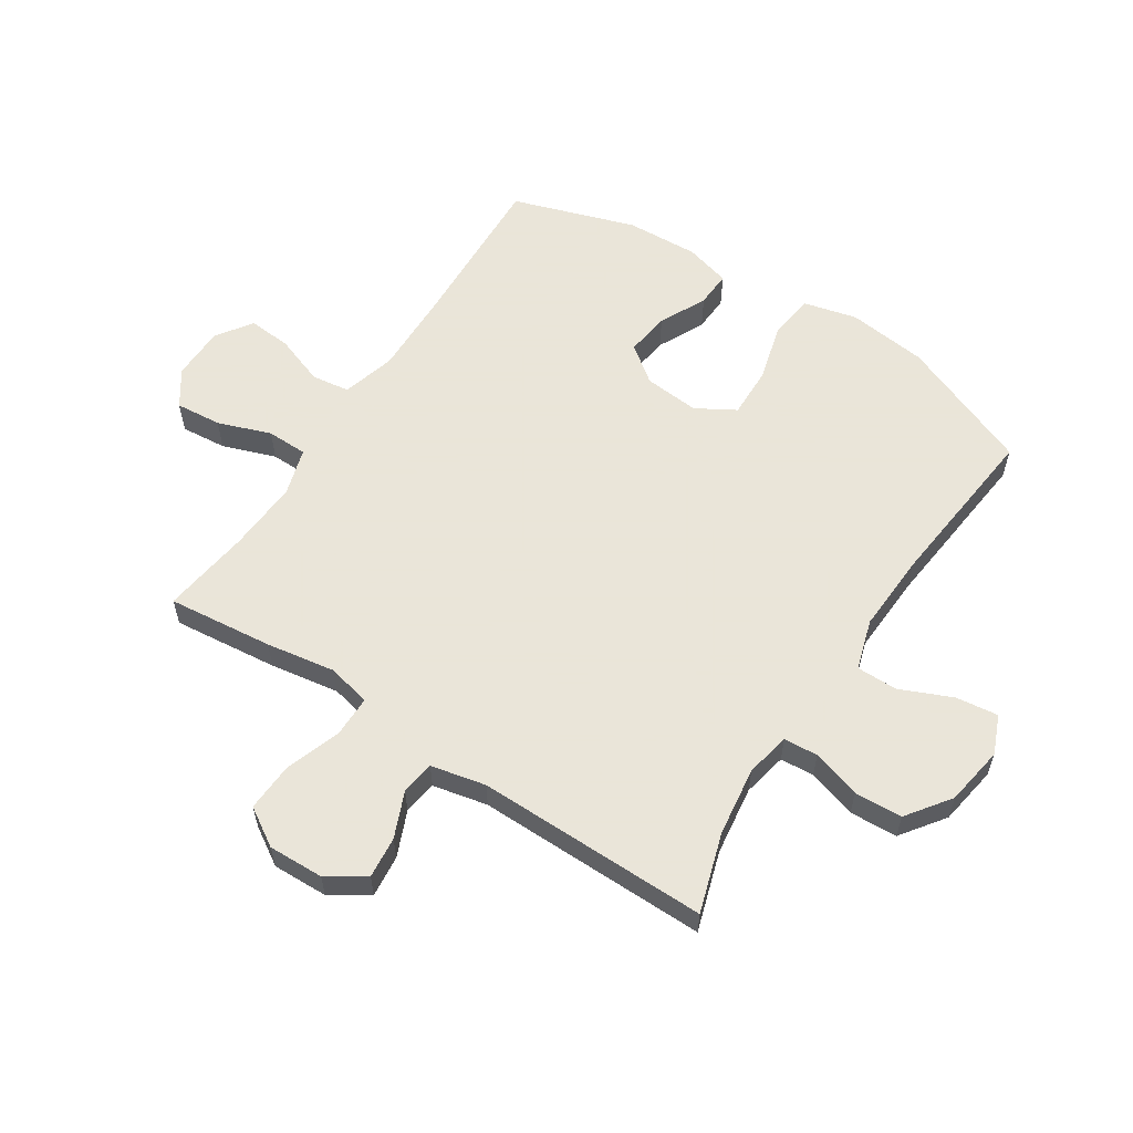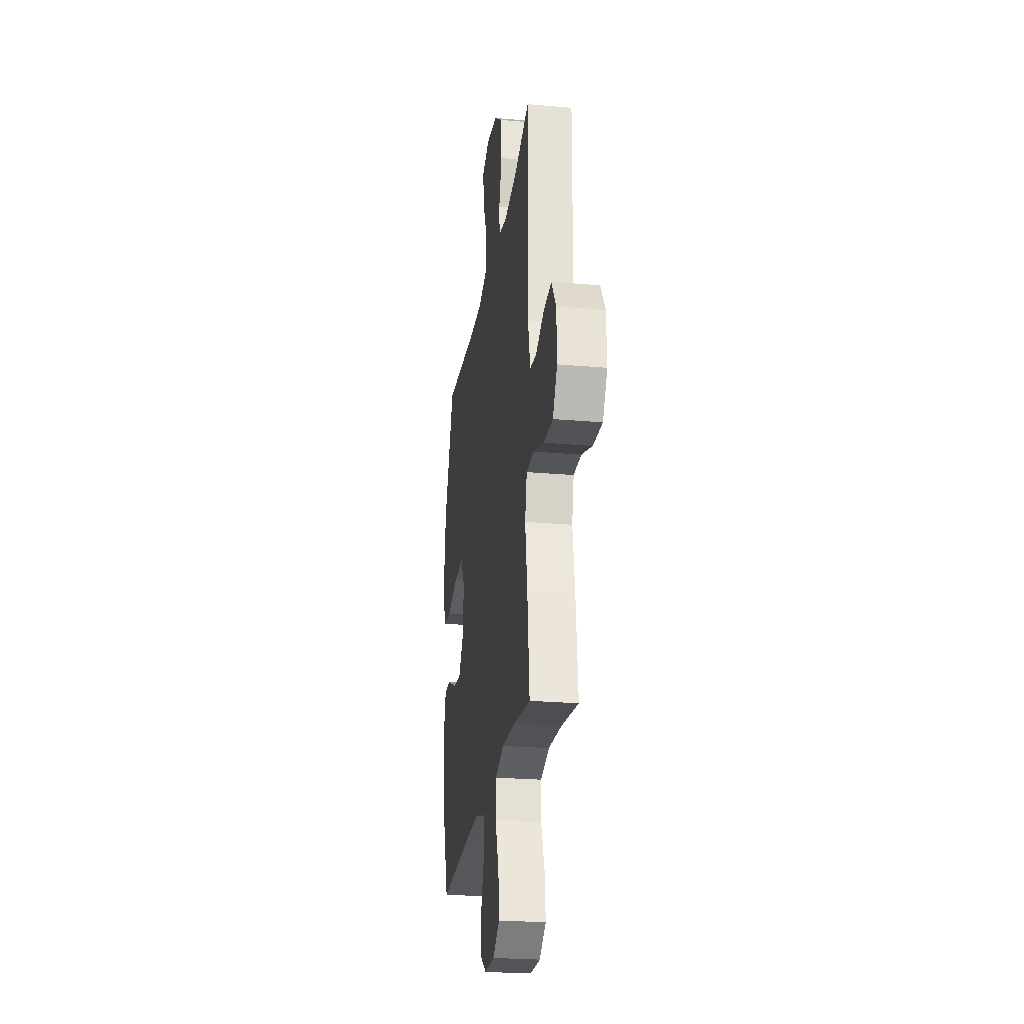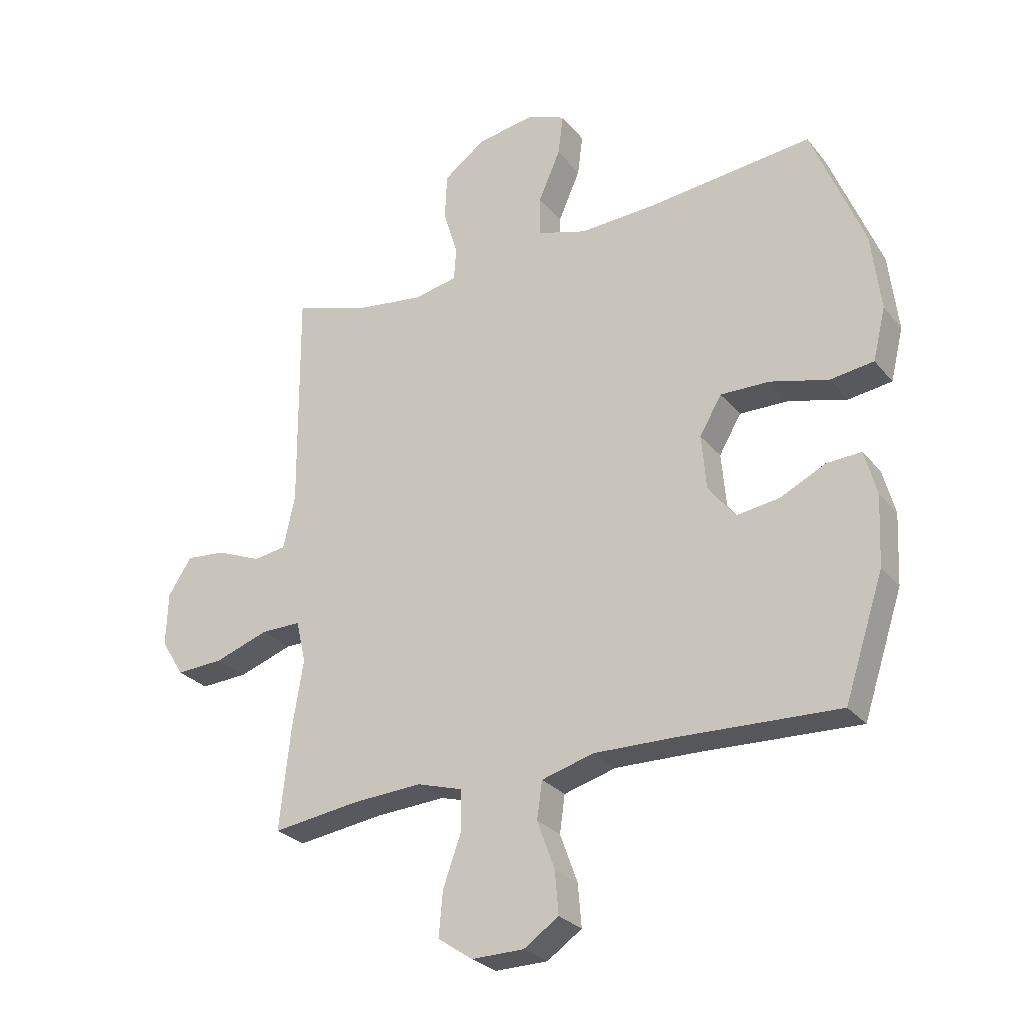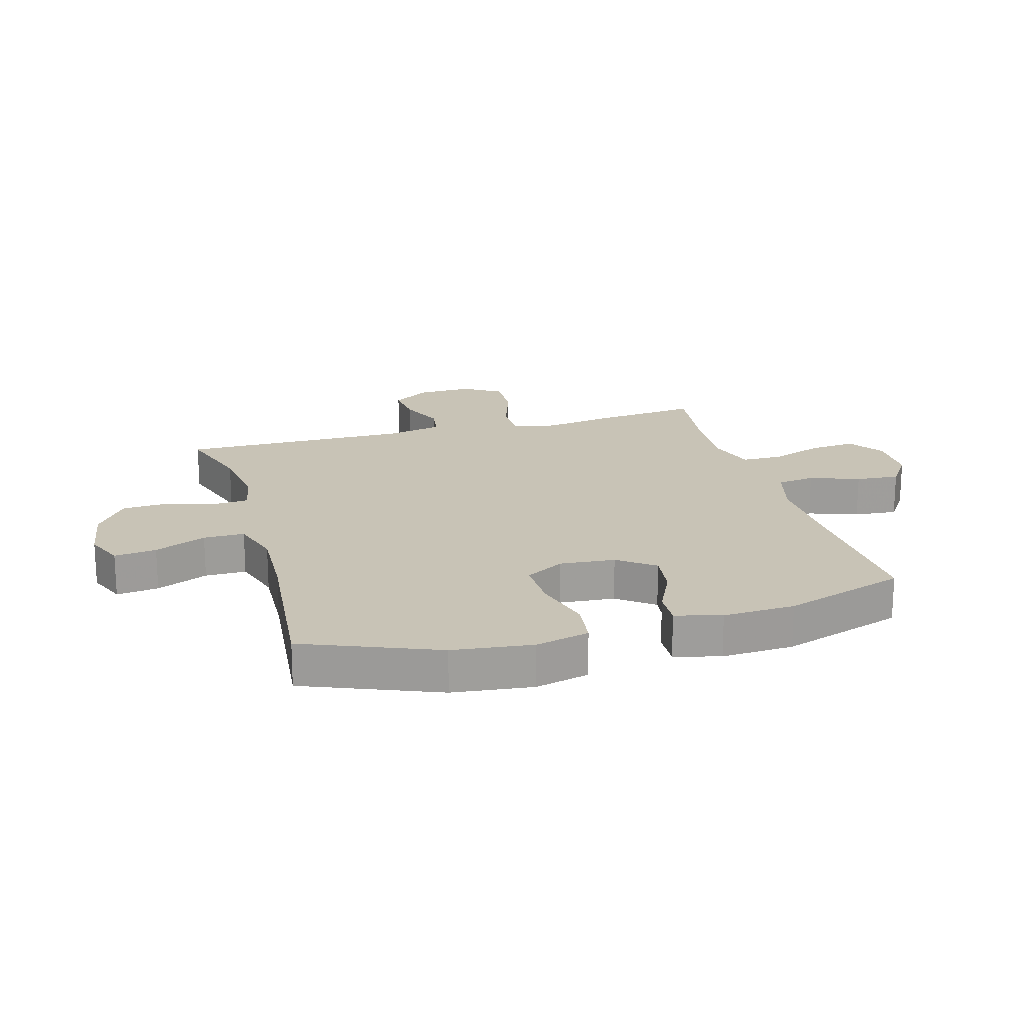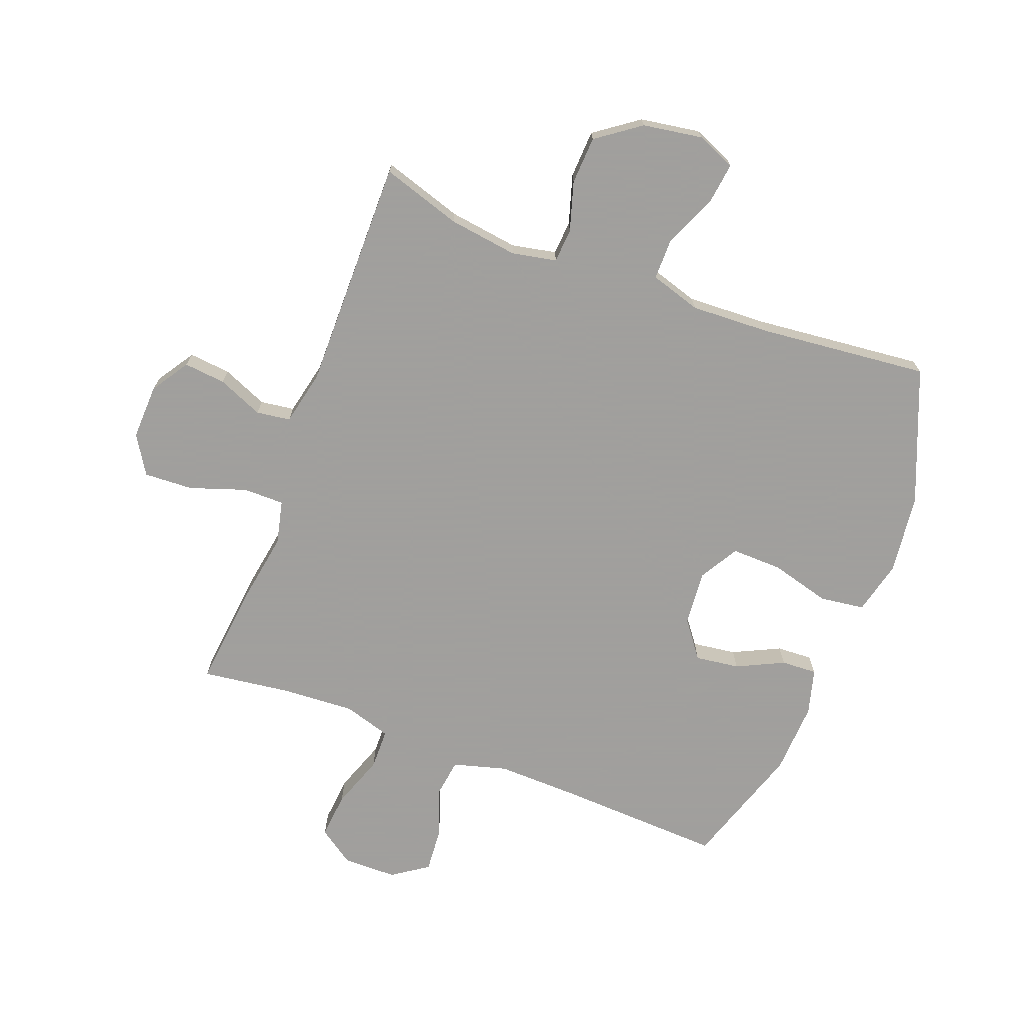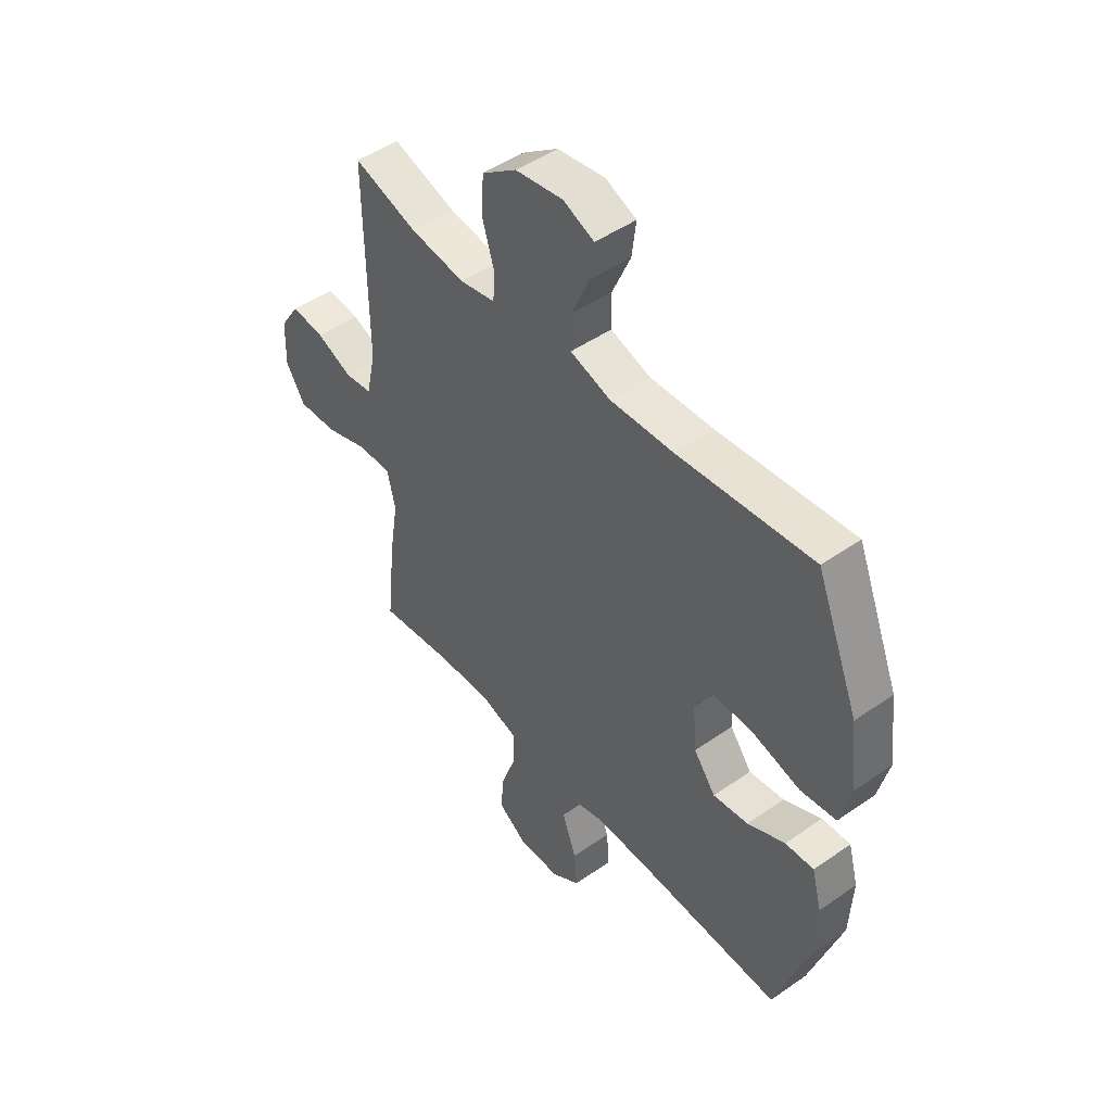
<metadata>
{"format":"obj","ext":"obj","renderer":"f3d","projection":"perspective","resolution":1024,"background":"white","views":[{"elev":58.6,"azim":-56.9,"up":"+Y"},{"elev":-24.8,"azim":-98.1,"up":"+Z"},{"elev":-27.6,"azim":30.7,"up":"+Z"},{"elev":19.5,"azim":74.1,"up":"+Y"},{"elev":-71.5,"azim":-20.8,"up":"+Y"},{"elev":48.0,"azim":51.9,"up":"+Z"}]}
</metadata>
<code>
v -0.5 0.07 0.5
v -0.367 0.07 0.458
v -0.251 0.07 0.442
v -0.176 0.07 0.457
v -0.172 0.07 0.514
v -0.197 0.07 0.596
v -0.193 0.07 0.676
v -0.12 0.07 0.729
v -0.02 0.07 0.745
v 0.045 0.07 0.718
v 0.036 0.07 0.647
v -0.002 0.07 0.56
v -0.002 0.07 0.491
v 0.083 0.07 0.465
v 0.216 0.07 0.471
v 0.5 0.07 0.5
v 0.59 0.07 0.277
v 0.606 0.07 0.143
v 0.584 0.07 0.053
v 0.509 0.07 0.043
v 0.409 0.07 0.07
v 0.324 0.07 0.072
v 0.286 0.07 0.007
v 0.294 0.07 -0.086
v 0.34 0.07 -0.147
v 0.414 0.07 -0.137
v 0.493 0.07 -0.099
v 0.553 0.07 -0.096
v 0.574 0.07 -0.173
v 0.568 0.07 -0.294
v 0.5 0.07 -0.5
v 0.221 0.07 -0.488
v 0.085 0.07 -0.485
v -0.005 0.07 -0.51
v -0.014 0.07 -0.574
v 0.016 0.07 -0.657
v 0.022 0.07 -0.73
v -0.038 0.07 -0.771
v -0.128 0.07 -0.772
v -0.188 0.07 -0.731
v -0.181 0.07 -0.654
v -0.149 0.07 -0.565
v -0.15 0.07 -0.497
v -0.229 0.07 -0.473
v -0.35 0.07 -0.48
v -0.5 0.07 -0.5
v -0.481 0.07 -0.323
v -0.462 0.07 -0.207
v -0.479 0.07 -0.134
v -0.548 0.07 -0.134
v -0.642 0.07 -0.166
v -0.724 0.07 -0.17
v -0.764 0.07 -0.106
v -0.761 0.07 -0.013
v -0.72 0.07 0.05
v -0.65 0.07 0.043
v -0.574 0.07 0.011
v -0.517 0.07 0.019
v -0.497 0.07 0.111
v -0.5 0 0.5
v -0.367 0 0.458
v -0.251 0 0.442
v -0.176 0 0.457
v -0.172 0 0.514
v -0.197 0 0.596
v -0.193 0 0.676
v -0.12 0 0.729
v -0.02 0 0.745
v 0.045 0 0.718
v 0.036 0 0.647
v -0.002 0 0.56
v -0.002 0 0.491
v 0.083 0 0.465
v 0.216 0 0.471
v 0.5 0 0.5
v 0.59 0 0.277
v 0.606 0 0.143
v 0.584 0 0.053
v 0.509 0 0.043
v 0.409 0 0.07
v 0.324 0 0.072
v 0.286 0 0.007
v 0.294 0 -0.086
v 0.34 0 -0.147
v 0.414 0 -0.137
v 0.493 0 -0.099
v 0.553 0 -0.096
v 0.574 0 -0.173
v 0.568 0 -0.294
v 0.5 0 -0.5
v 0.221 0 -0.488
v 0.085 0 -0.485
v -0.005 0 -0.51
v -0.014 0 -0.574
v 0.016 0 -0.657
v 0.022 0 -0.73
v -0.038 0 -0.771
v -0.128 0 -0.772
v -0.188 0 -0.731
v -0.181 0 -0.654
v -0.149 0 -0.565
v -0.15 0 -0.497
v -0.229 0 -0.473
v -0.35 0 -0.48
v -0.5 0 -0.5
v -0.481 0 -0.323
v -0.462 0 -0.207
v -0.479 0 -0.134
v -0.548 0 -0.134
v -0.642 0 -0.166
v -0.724 0 -0.17
v -0.764 0 -0.106
v -0.761 0 -0.013
v -0.72 0 0.05
v -0.65 0 0.043
v -0.574 0 0.011
v -0.517 0 0.019
v -0.497 0 0.111
f 55 56 57
f 54 55 57
f 53 54 57
f 52 53 57
f 51 52 57
f 50 51 57
f 49 50 57 58
f 45 46 47 48
f 44 45 48 49
f 49 58 59
f 44 49 59
f 43 44 59
f 40 41 42
f 39 40 42
f 38 39 42
f 37 38 42
f 36 37 42
f 35 36 42
f 34 35 42 43
f 30 31 32
f 29 30 32
f 28 29 32
f 27 28 32
f 26 27 32
f 25 26 32 33
f 59 1 2
f 43 59 2
f 34 43 2
f 33 34 2
f 25 33 2
f 24 25 2
f 19 20 21
f 18 19 21
f 17 18 21
f 16 17 21
f 15 16 21
f 14 15 21 22
f 10 11 12
f 9 10 12
f 8 9 12
f 7 8 12
f 6 7 12
f 5 6 12
f 4 5 12 13
f 14 22 23
f 13 14 23
f 4 13 23
f 3 4 23
f 2 3 23 24
f 116 115 114
f 116 114 113
f 116 113 112
f 116 112 111
f 116 111 110
f 116 110 109
f 117 116 109 108
f 107 106 105 104
f 108 107 104 103
f 118 117 108
f 118 108 103
f 118 103 102
f 101 100 99
f 101 99 98
f 101 98 97
f 101 97 96
f 101 96 95
f 101 95 94
f 102 101 94 93
f 91 90 89
f 91 89 88
f 91 88 87
f 91 87 86
f 91 86 85
f 92 91 85 84
f 61 60 118
f 61 118 102
f 61 102 93
f 61 93 92
f 61 92 84
f 61 84 83
f 80 79 78
f 80 78 77
f 80 77 76
f 80 76 75
f 80 75 74
f 81 80 74 73
f 71 70 69
f 71 69 68
f 71 68 67
f 71 67 66
f 71 66 65
f 71 65 64
f 72 71 64 63
f 82 81 73
f 82 73 72
f 82 72 63
f 82 63 62
f 83 82 62 61
f 1 60 61 2
f 2 61 62 3
f 3 62 63 4
f 4 63 64 5
f 5 64 65 6
f 6 65 66 7
f 7 66 67 8
f 8 67 68 9
f 9 68 69 10
f 10 69 70 11
f 11 70 71 12
f 12 71 72 13
f 13 72 73 14
f 14 73 74 15
f 15 74 75 16
f 16 75 76 17
f 17 76 77 18
f 18 77 78 19
f 19 78 79 20
f 20 79 80 21
f 21 80 81 22
f 22 81 82 23
f 23 82 83 24
f 24 83 84 25
f 25 84 85 26
f 26 85 86 27
f 27 86 87 28
f 28 87 88 29
f 29 88 89 30
f 30 89 90 31
f 31 90 91 32
f 32 91 92 33
f 33 92 93 34
f 34 93 94 35
f 35 94 95 36
f 36 95 96 37
f 37 96 97 38
f 38 97 98 39
f 39 98 99 40
f 40 99 100 41
f 41 100 101 42
f 42 101 102 43
f 43 102 103 44
f 44 103 104 45
f 45 104 105 46
f 46 105 106 47
f 47 106 107 48
f 48 107 108 49
f 49 108 109 50
f 50 109 110 51
f 51 110 111 52
f 52 111 112 53
f 53 112 113 54
f 54 113 114 55
f 55 114 115 56
f 56 115 116 57
f 57 116 117 58
f 58 117 118 59
f 59 118 60 1

</code>
